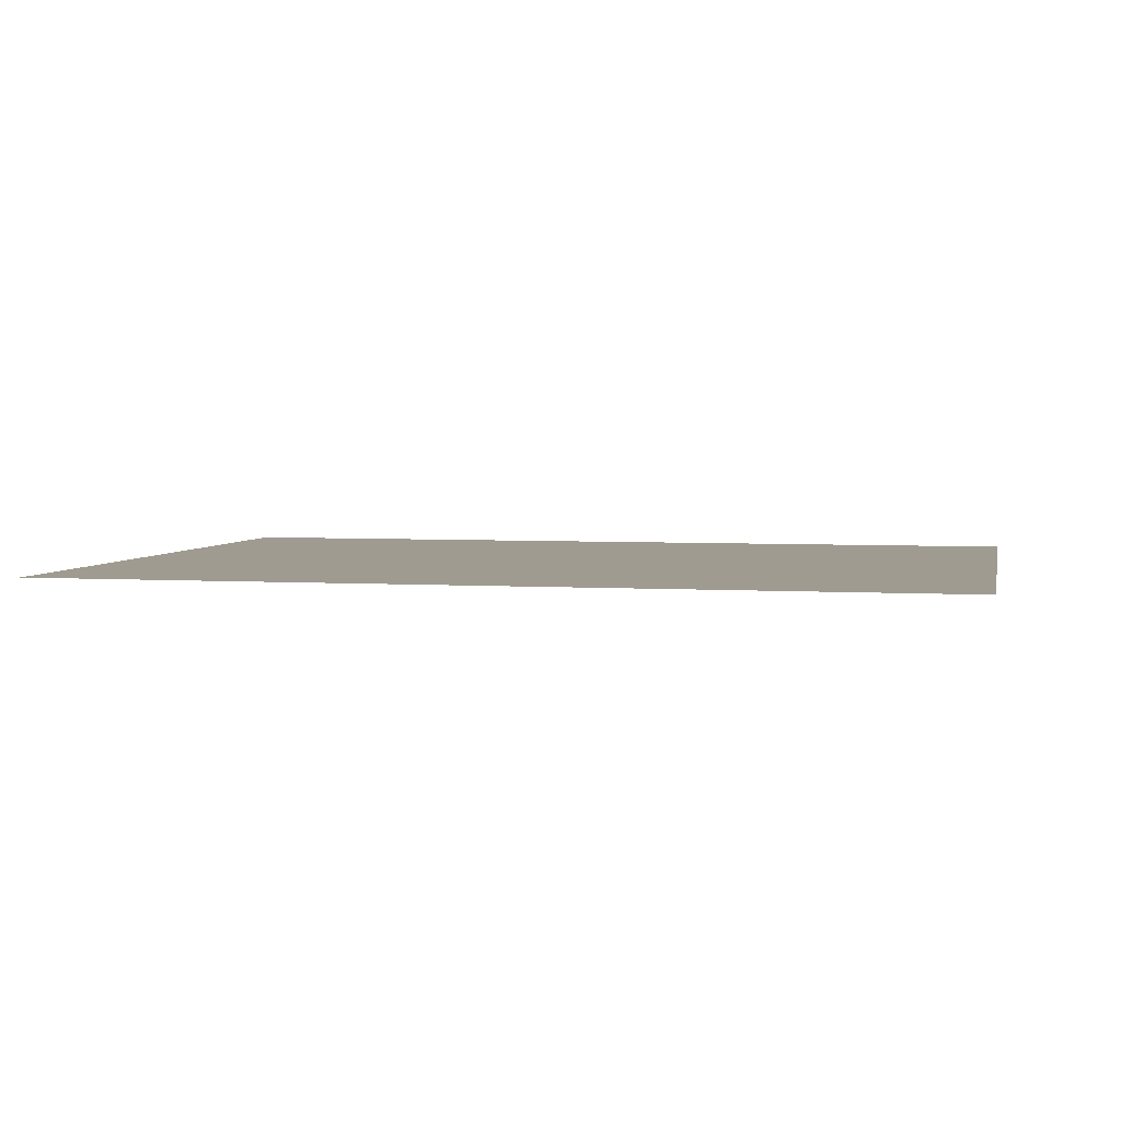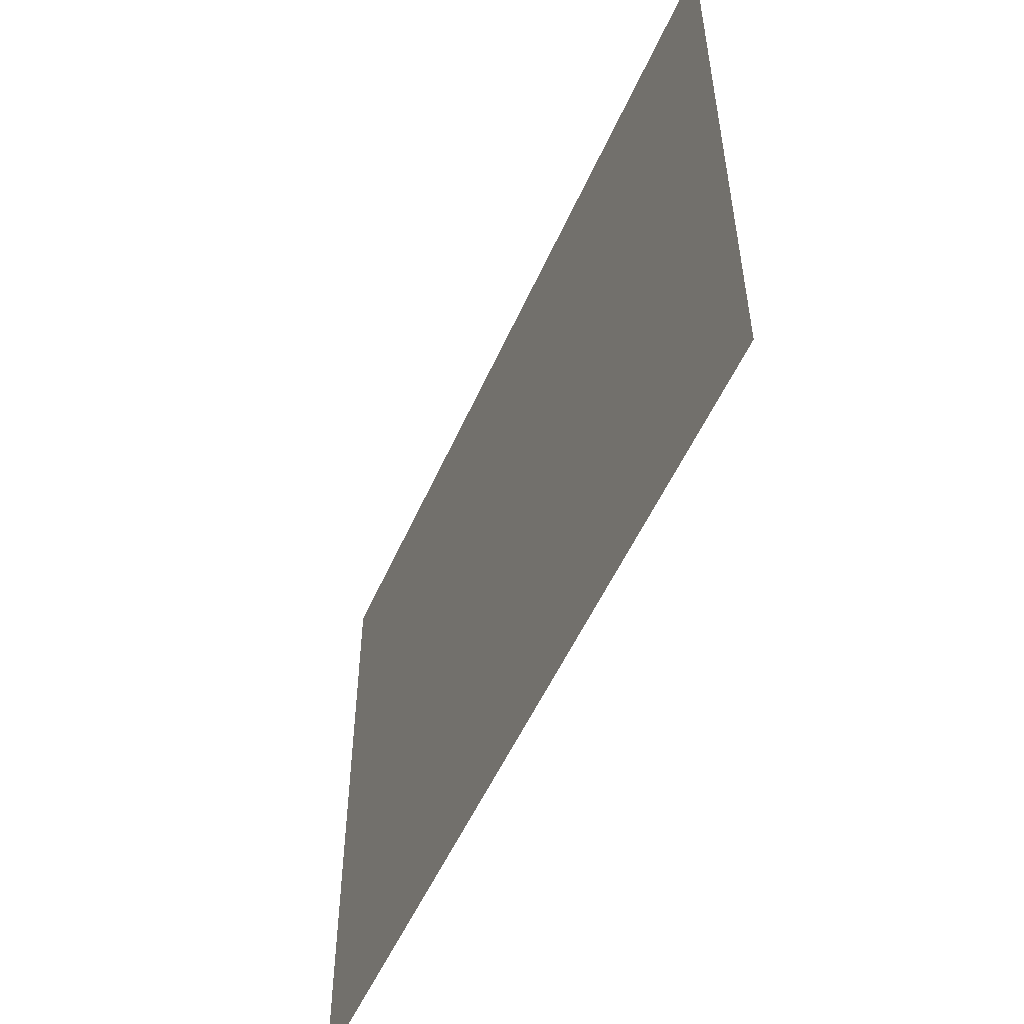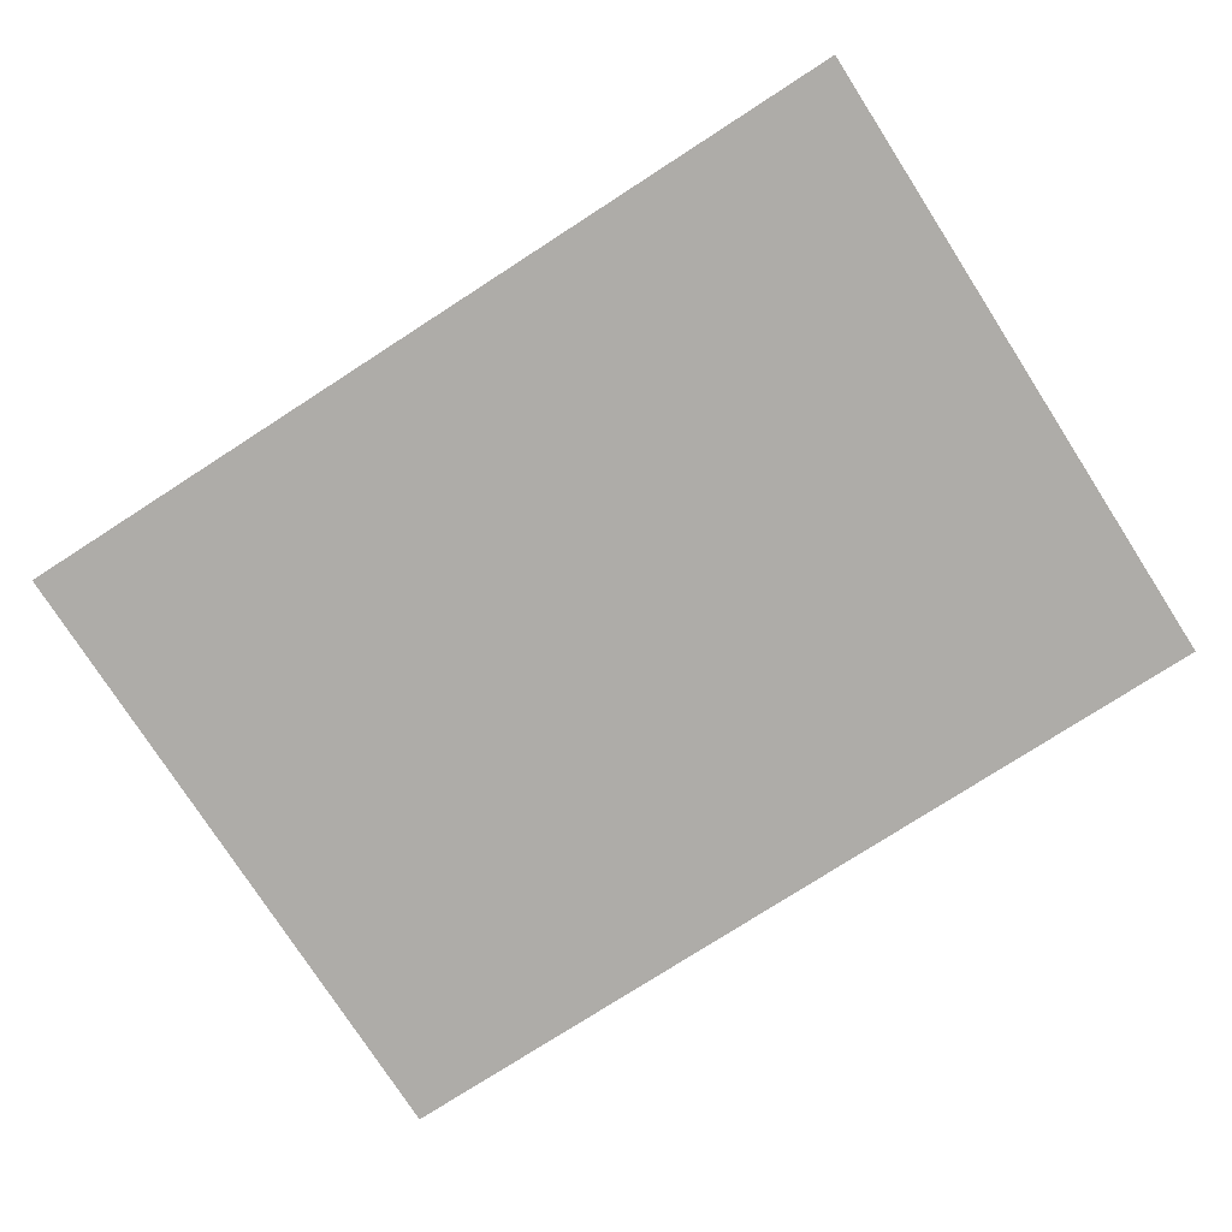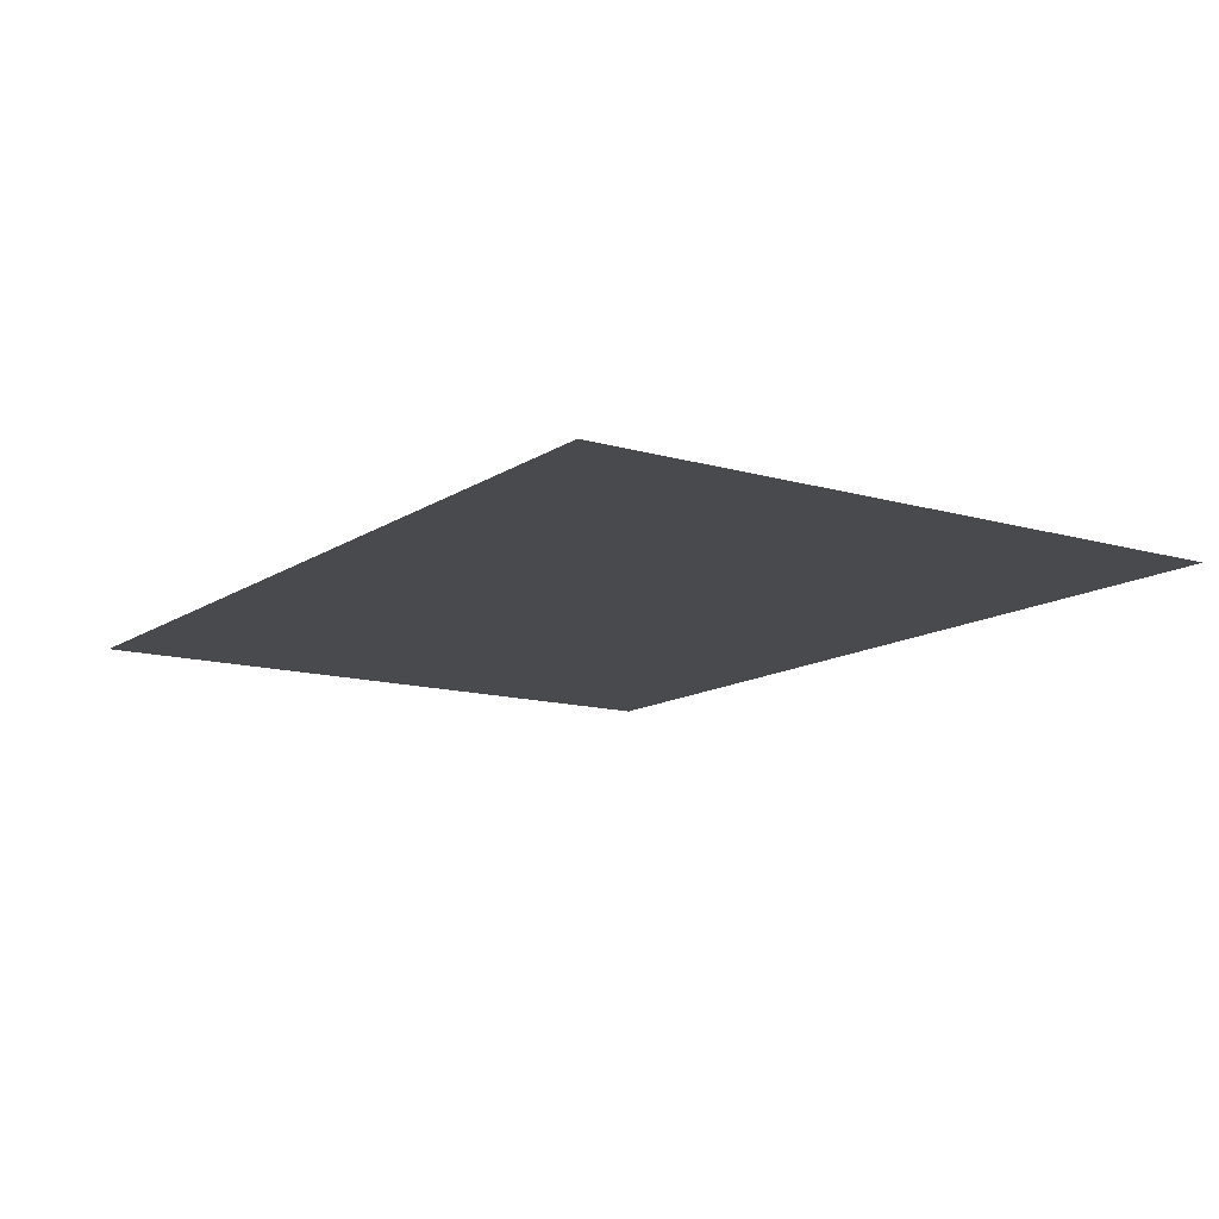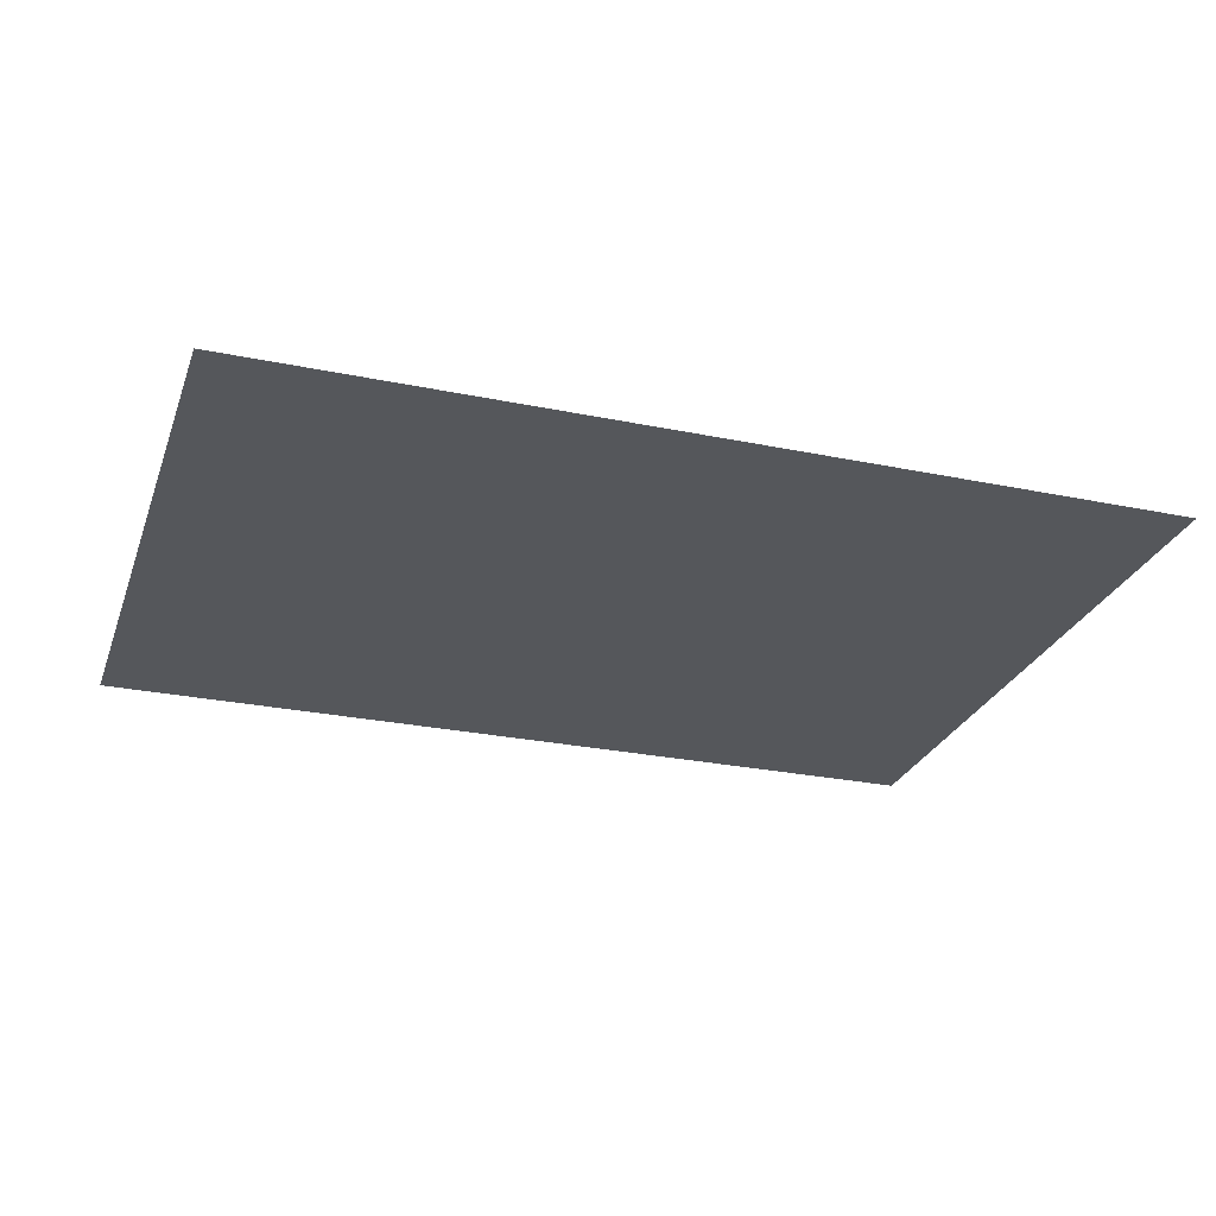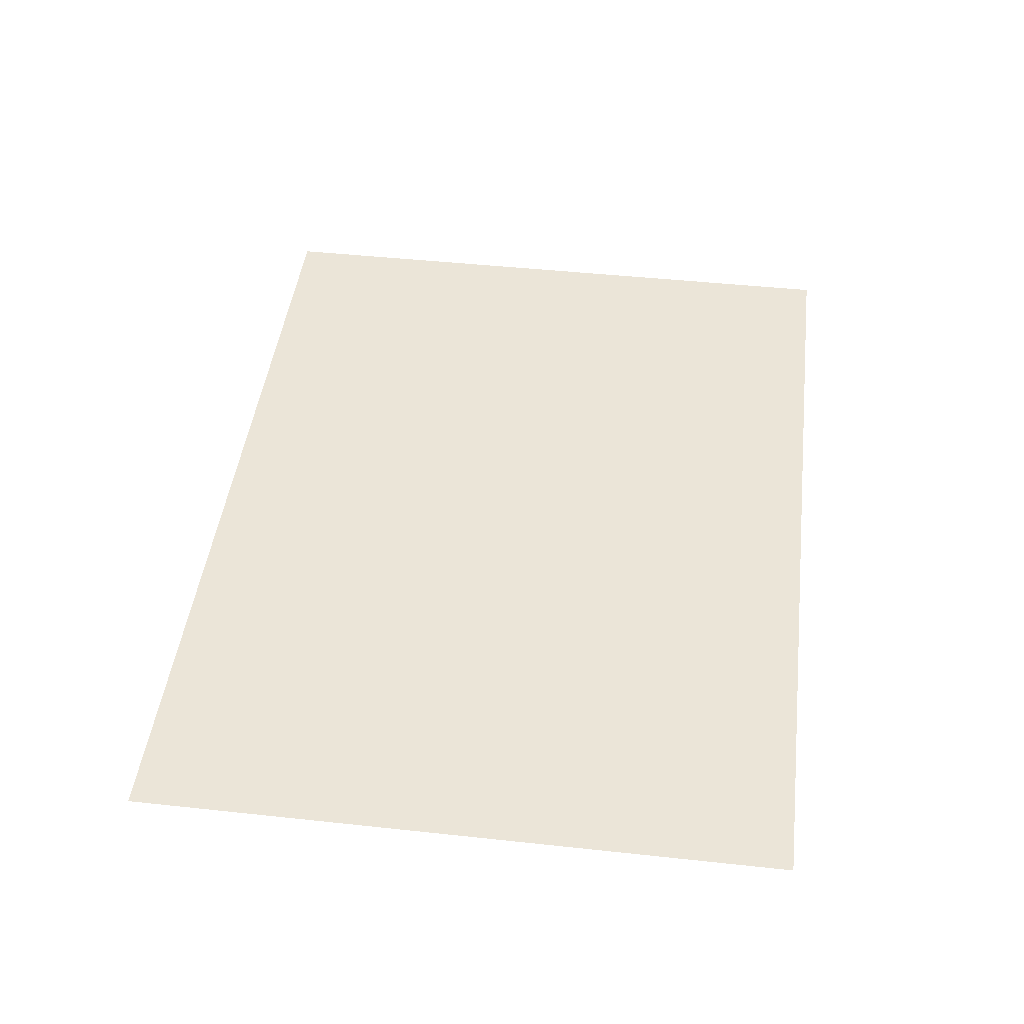
<metadata>
{"format":"obj","ext":"obj","renderer":"f3d","projection":"perspective","resolution":1024,"background":"white","views":[{"elev":4.0,"azim":12.1,"up":"+Y"},{"elev":-52.7,"azim":66.6,"up":"+Z"},{"elev":-77.0,"azim":32.8,"up":"+Y"},{"elev":-12.8,"azim":56.0,"up":"+Y"},{"elev":-26.9,"azim":-17.8,"up":"+Y"},{"elev":45.6,"azim":-82.9,"up":"+Y"}]}
</metadata>
<code>
v  -7.853 0 2.893
v  -7.853 0 5.786
v  -3.926 0 5.786
v  -3.926 0 2.893
v  0 0 5.786
v  0 0 2.893
v  3.926 0 5.786
v  3.926 0 2.893
v  7.853 0 5.786
v  7.853 0 2.893
v  -7.853 0 -0
v  -3.926 0 -0
v  0 0 -0
v  3.926 0 -0
v  7.853 0 -0
v  -7.853 0 -2.893
v  -3.926 0 -2.893
v  0 0 -2.893
v  3.926 0 -2.893
v  7.853 0 -2.893
v  -7.853 0 -5.786
v  -3.926 0 -5.786
v  0 0 -5.786
v  3.926 0 -5.786
v  7.853 0 -5.786
g Plane001
f 1 2 3 4
f 4 3 5 6
f 6 5 7 8
f 8 7 9 10
f 11 1 4 12
f 12 4 6 13
f 13 6 8 14
f 14 8 10 15
f 16 11 12 17
f 17 12 13 18
f 18 13 14 19
f 19 14 15 20
f 21 16 17 22
f 22 17 18 23
f 23 18 19 24
f 24 19 20 25

</code>
